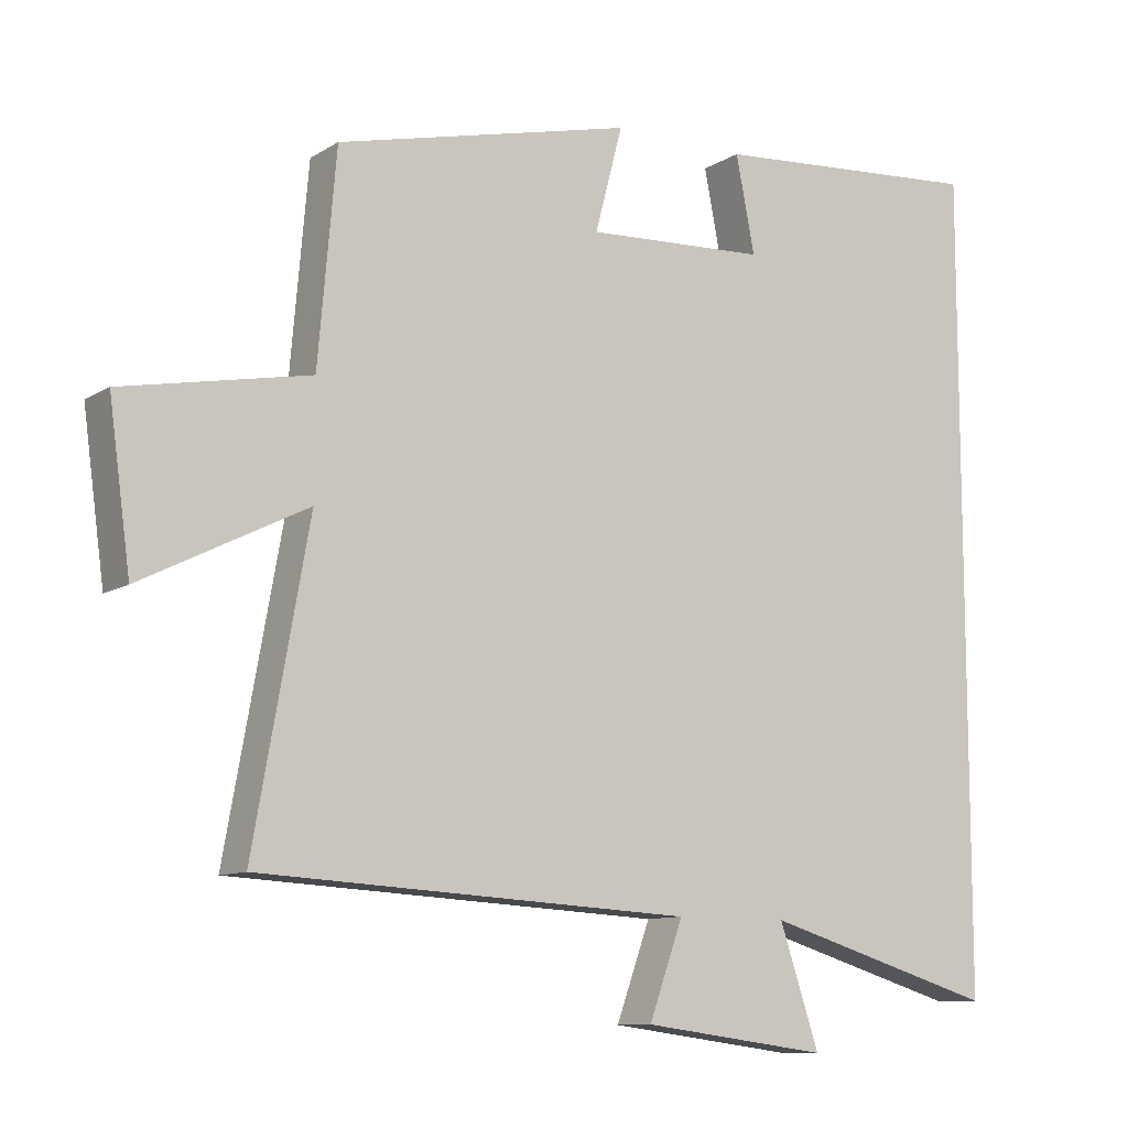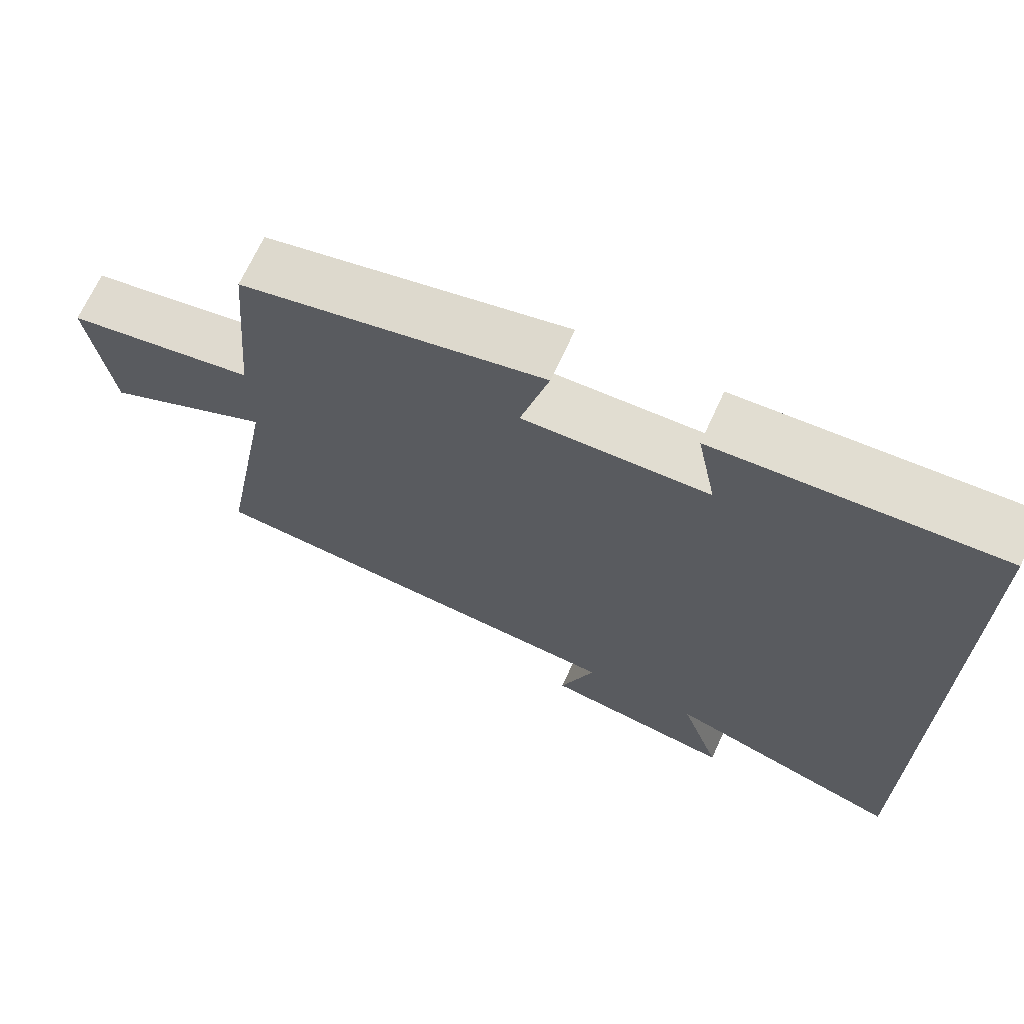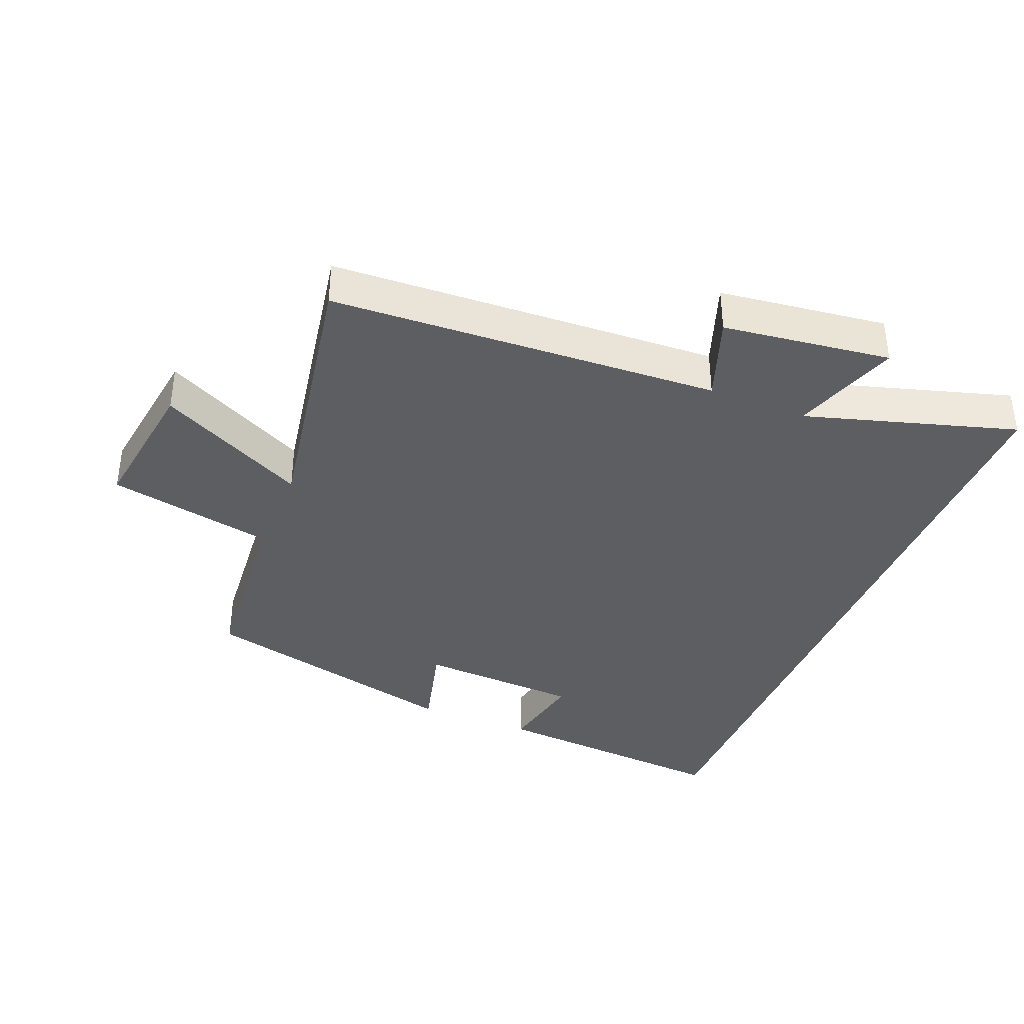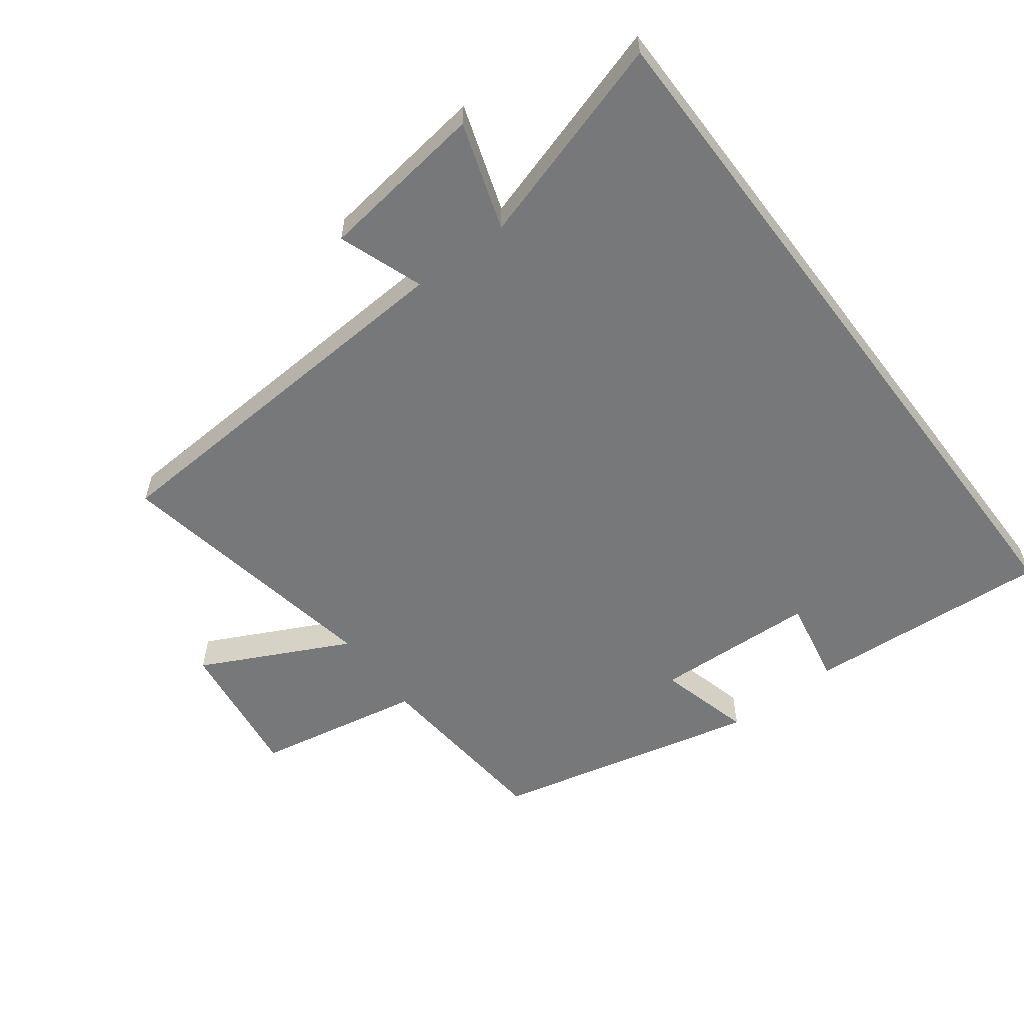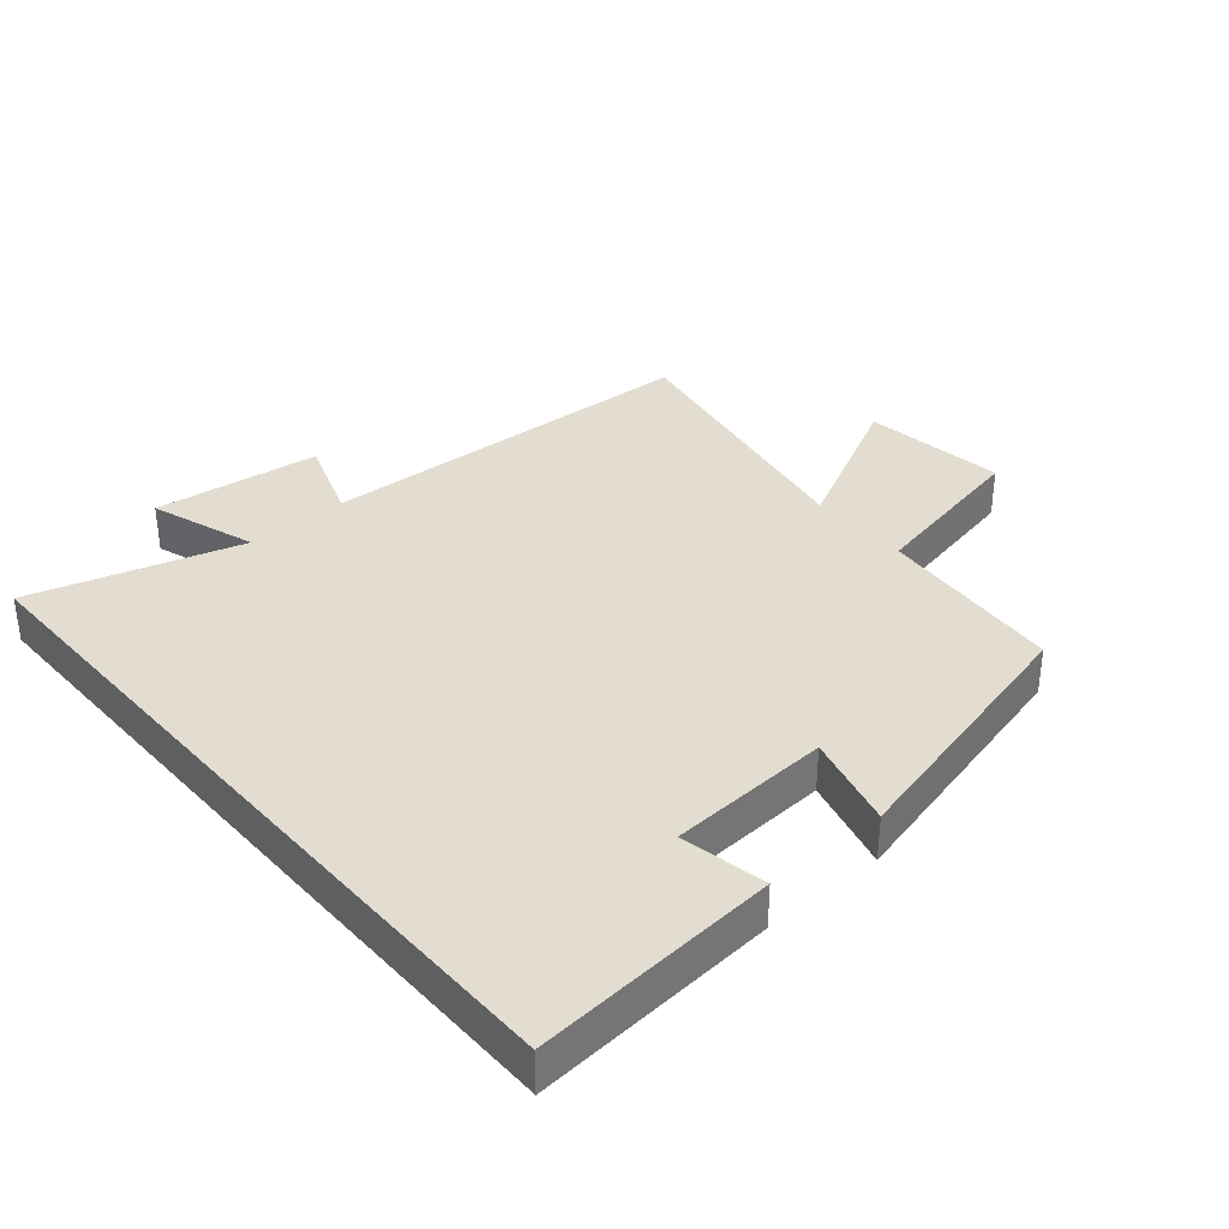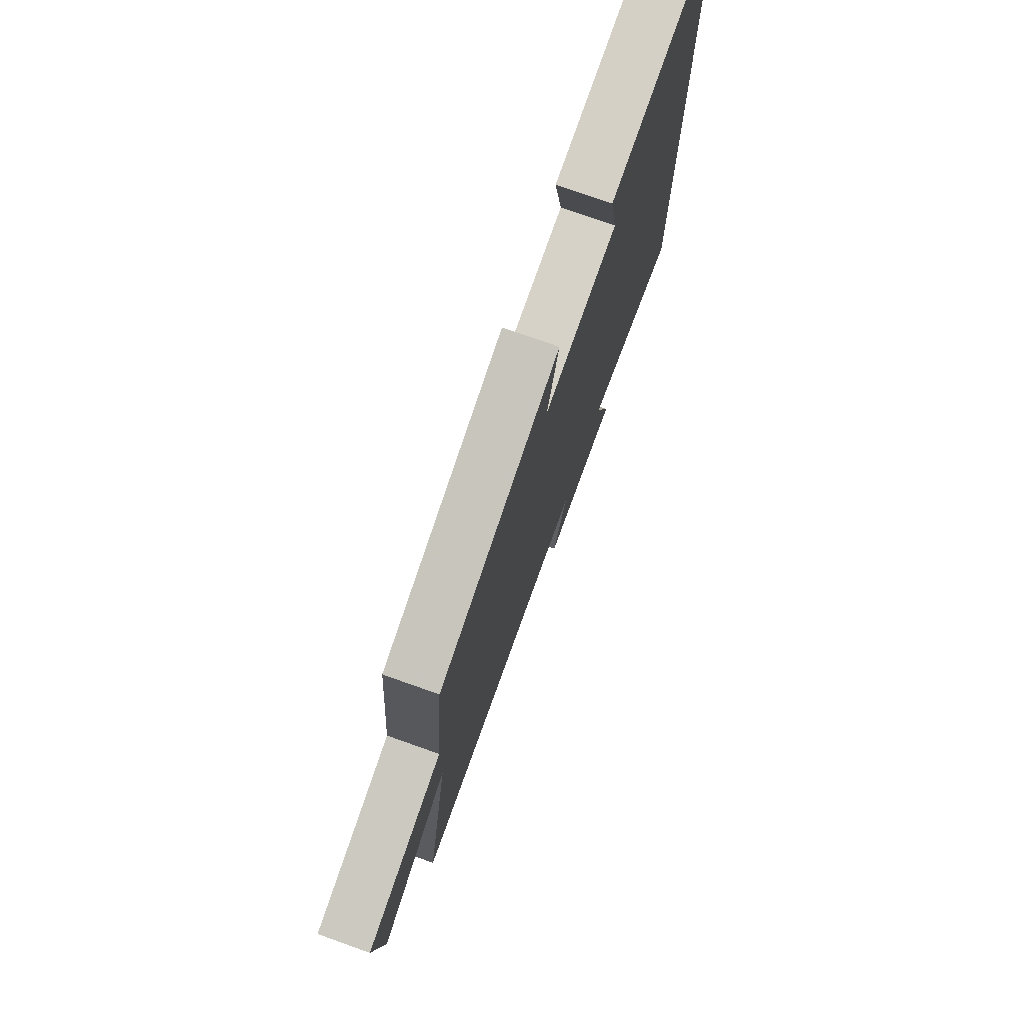
<metadata>
{"format":"obj","ext":"obj","renderer":"f3d","projection":"perspective","resolution":1024,"background":"white","views":[{"elev":-10.3,"azim":146.4,"up":"+Z"},{"elev":68.9,"azim":-155.4,"up":"+Z"},{"elev":-38.0,"azim":157.8,"up":"+Y"},{"elev":-57.4,"azim":-142.9,"up":"+Y"},{"elev":35.4,"azim":-40.8,"up":"+Y"},{"elev":75.5,"azim":109.6,"up":"+Z"}]}
</metadata>
<code>
v -0.5 0.07 0.528
v -0.121 0.07 0.5
v -0.147 0.07 0.367
v 0.103 0.07 0.355
v 0.065 0.07 0.5
v 0.475 0.07 0.402
v 0.5 0.07 0.113
v 0.758 0.07 0.063
v 0.728 0.07 -0.157
v 0.5 0.07 -0.043
v 0.576 0.07 -0.467
v -0.021 0.07 -0.5
v 0.026 0.07 -0.631
v -0.232 0.07 -0.665
v -0.177 0.07 -0.5
v -0.5 0.07 -0.597
v -0.5 0 0.528
v -0.121 0 0.5
v -0.147 0 0.367
v 0.103 0 0.355
v 0.065 0 0.5
v 0.475 0 0.402
v 0.5 0 0.113
v 0.758 0 0.063
v 0.728 0 -0.157
v 0.5 0 -0.043
v 0.576 0 -0.467
v -0.021 0 -0.5
v 0.026 0 -0.631
v -0.232 0 -0.665
v -0.177 0 -0.5
v -0.5 0 -0.597
f 15 16 1
f 12 13 14 15
f 12 15 1
f 11 12 1
f 10 11 1
f 7 8 9 10
f 6 7 10
f 5 6 10
f 4 5 10
f 3 4 10
f 3 10 1
f 1 2 3
f 17 32 31
f 31 30 29 28
f 17 31 28
f 17 28 27
f 17 27 26
f 26 25 24 23
f 26 23 22
f 26 22 21
f 26 21 20
f 26 20 19
f 17 26 19
f 19 18 17
f 1 17 18 2
f 2 18 19 3
f 3 19 20 4
f 4 20 21 5
f 5 21 22 6
f 6 22 23 7
f 7 23 24 8
f 8 24 25 9
f 9 25 26 10
f 10 26 27 11
f 11 27 28 12
f 12 28 29 13
f 13 29 30 14
f 14 30 31 15
f 15 31 32 16
f 16 32 17 1

</code>
